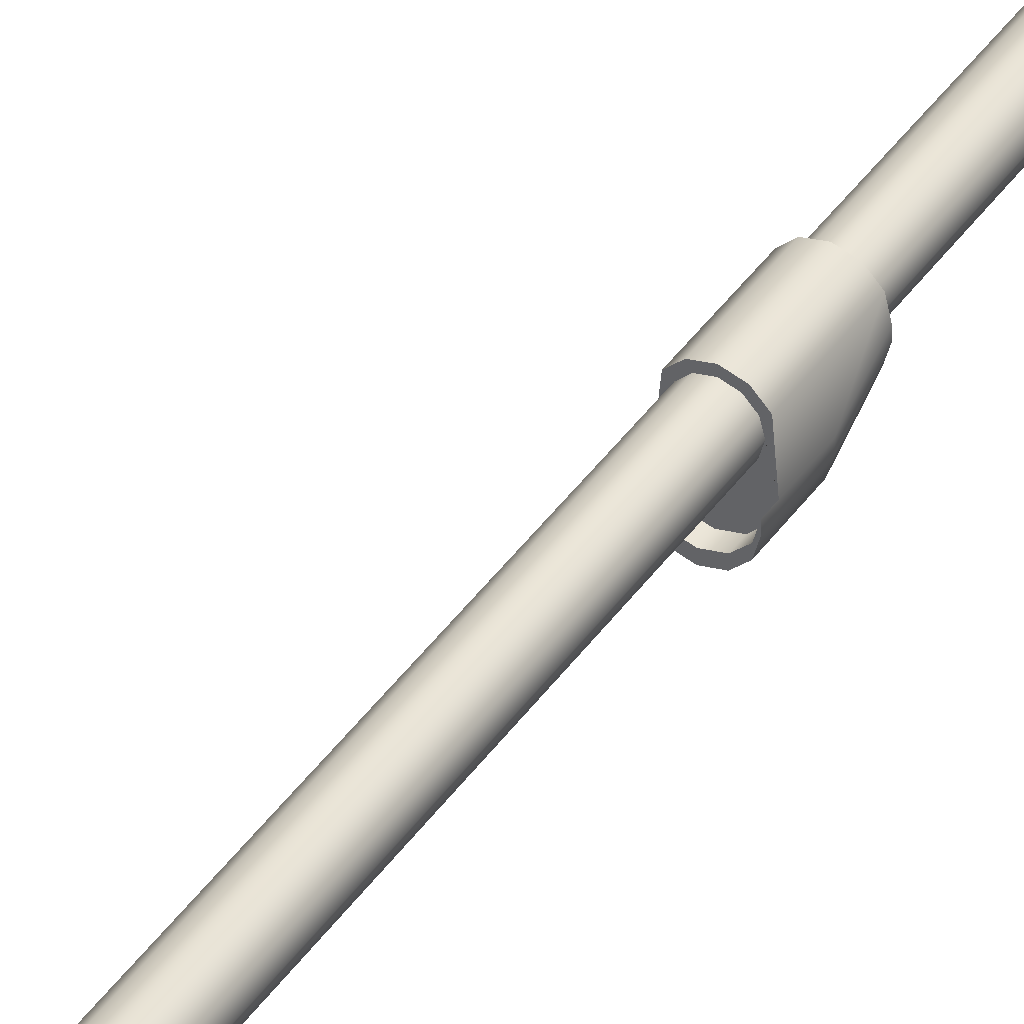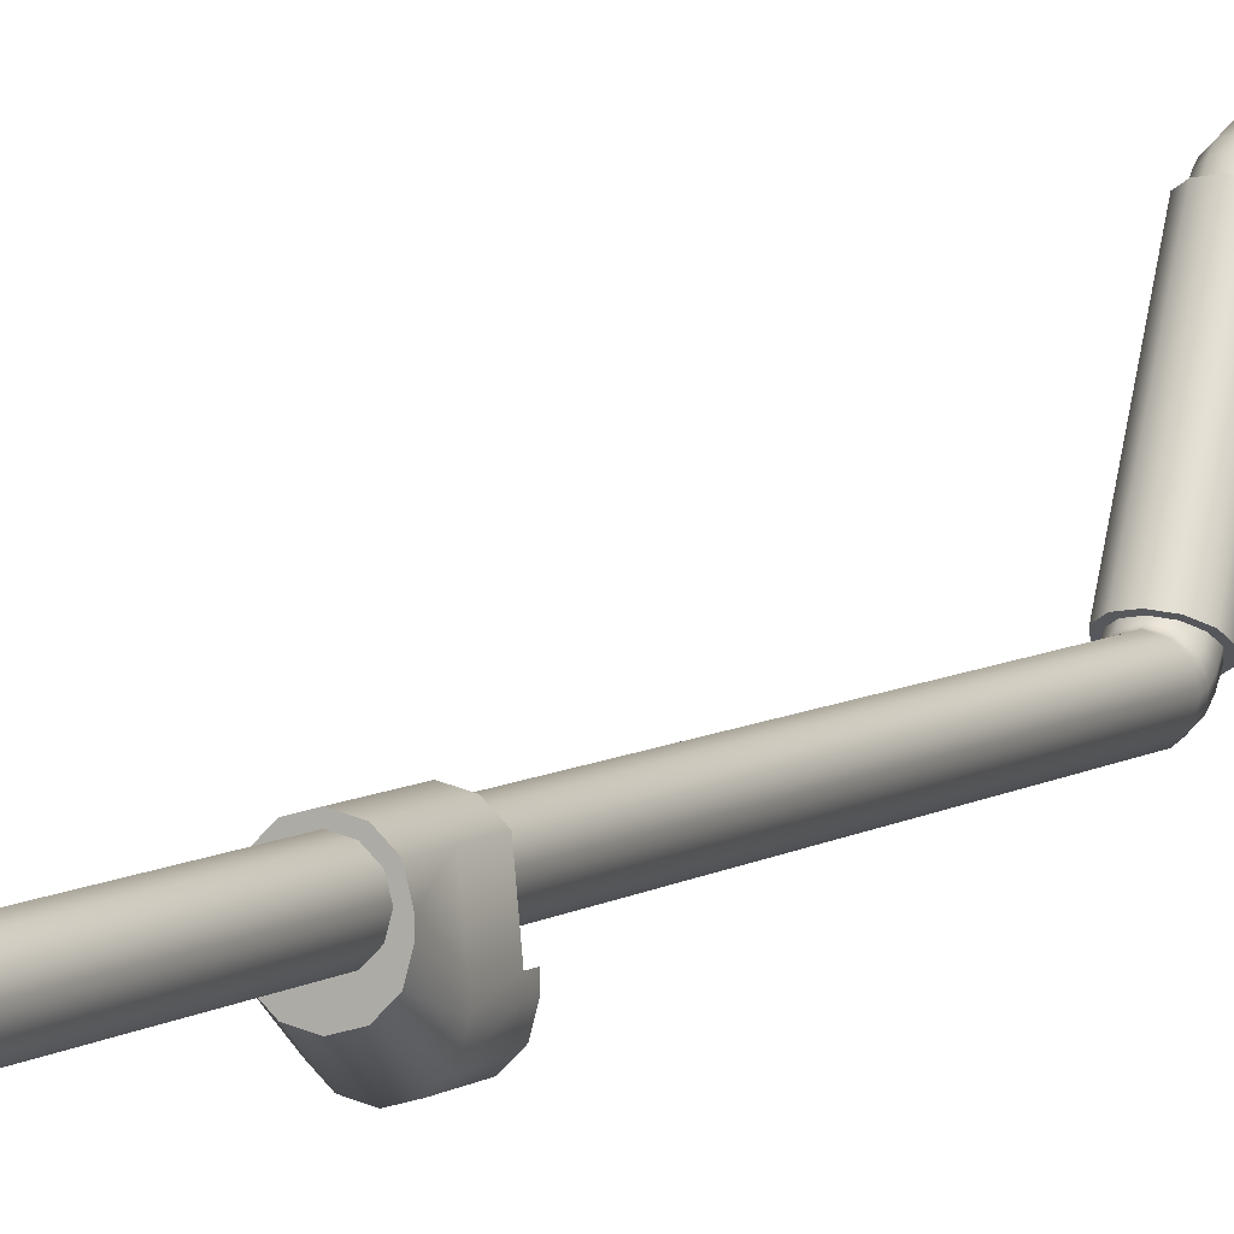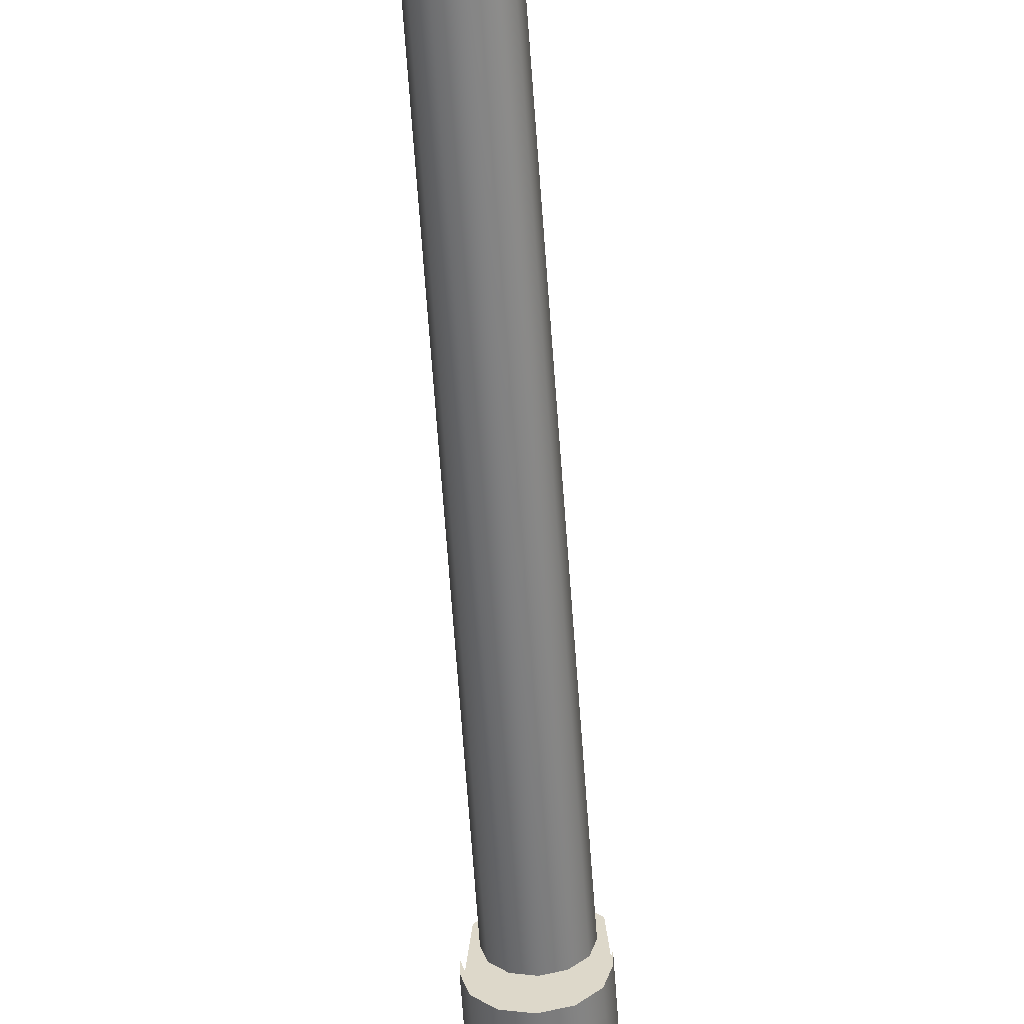
<metadata>
{"format":"obj","ext":"obj","renderer":"f3d","projection":"perspective","resolution":1024,"background":"white","views":[{"elev":41.6,"azim":-148.2,"up":"+Z"},{"elev":4.8,"azim":21.3,"up":"+Z"},{"elev":-57.7,"azim":-176.2,"up":"+Z"}]}
</metadata>
<code>
o bd3_Circle.015
v 0 0.03483 -0.02137
v -0.01068 0.03483 -0.01851
v -0.01851 0.03483 -0.01068
v -0.02137 0.03483 0
v -0.01851 0.03483 0.01068
v -0.01068 0.03483 0.01851
v -0 0.03483 0.02137
v 0.01068 0.03483 0.01851
v 0.01851 0.03483 0.01068
v 0.02137 0.03483 0
v 0.01851 0.03483 -0.01068
v 0.01068 0.03483 -0.01851
v 0 1.44 -0.02137
v -0.01068 1.44 -0.01851
v -0.01851 1.44 -0.01068
v -0.02137 1.44 0
v -0.01851 1.44 0.01068
v -0.01068 1.44 0.01851
v -0 1.44 0.02137
v 0.01068 1.44 0.01851
v 0.01851 1.44 0.01068
v 0.02137 1.44 0
v 0.01851 1.44 -0.01068
v 0.01068 1.44 -0.01851
v 0.01068 1.454 -0.0159
v 0.01851 1.452 -0.008461
v 0.02137 1.449 0.001706
v 0.01851 1.445 0.01187
v 0.01068 1.443 0.01932
v -0 1.442 0.02204
v -0.01068 1.443 0.01932
v -0.01851 1.445 0.01187
v -0.02137 1.449 0.001706
v -0.01851 1.452 -0.008461
v -0.01068 1.454 -0.0159
v -0 1.455 -0.01863
v 0.01068 1.468 -0.008051
v 0.01851 1.463 -0.001838
v 0.02137 1.457 0.006649
v 0.01851 1.45 0.01514
v 0.01068 1.446 0.02135
v -0 1.444 0.02362
v -0.01068 1.446 0.02135
v -0.01851 1.45 0.01514
v -0.02137 1.457 0.006649
v -0.01851 1.463 -0.001838
v -0.01068 1.468 -0.008051
v -0 1.47 -0.01033
v 0.01068 1.479 0.00458
v 0.01851 1.473 0.008718
v 0.02137 1.463 0.01437
v 0.01851 1.454 0.02002
v 0.01068 1.448 0.02416
v -0 1.445 0.02567
v -0.01068 1.448 0.02416
v -0.01851 1.454 0.02002
v -0.02137 1.463 0.01437
v -0.01851 1.473 0.008718
v -0.01068 1.479 0.00458
v -0 1.482 0.003065
v 0.01068 1.564 0.1479
v 0.01851 1.557 0.1521
v 0.02137 1.548 0.1577
v 0.01851 1.539 0.1634
v 0.01068 1.532 0.1675
v -0 1.53 0.169
v -0.01068 1.532 0.1675
v -0.01851 1.539 0.1634
v -0.02137 1.548 0.1577
v -0.01851 1.557 0.1521
v -0.01068 1.564 0.1479
v -0 1.566 0.1464
v 0.01068 1.566 0.1497
v 0.01851 1.56 0.1554
v 0.02137 1.553 0.1632
v 0.01851 1.546 0.171
v 0.01068 1.54 0.1767
v -0 1.538 0.1788
v -0.01068 1.54 0.1767
v -0.01851 1.546 0.171
v -0.02137 1.553 0.1632
v -0.01851 1.56 0.1554
v -0.01068 1.566 0.1497
v -0 1.568 0.1476
v 0.01068 1.568 0.1505
v 0.01851 1.564 0.1572
v 0.02137 1.559 0.1665
v 0.01851 1.554 0.1757
v 0.01068 1.55 0.1825
v -0 1.548 0.185
v -0.01068 1.55 0.1825
v -0.01851 1.554 0.1757
v -0.02137 1.559 0.1665
v -0.01851 1.564 0.1572
v -0.01068 1.568 0.1505
v -0 1.57 0.148
v 0.01068 1.571 0.1509
v 0.01851 1.57 0.1587
v 0.02137 1.569 0.1693
v 0.01851 1.568 0.18
v 0.01068 1.568 0.1878
v -0 1.568 0.1906
v -0.01068 1.568 0.1878
v -0.01851 1.568 0.18
v -0.02137 1.569 0.1693
v -0.01851 1.57 0.1587
v -0.01068 1.571 0.1509
v -0 1.571 0.148
v 0.01068 1.889 0.1509
v 0.01851 1.889 0.1587
v 0.02137 1.889 0.1693
v 0.01851 1.889 0.18
v 0.01068 1.889 0.1878
v -0 1.889 0.1906
v -0.01068 1.889 0.1878
v -0.01851 1.889 0.18
v -0.02137 1.889 0.1693
v -0.01851 1.889 0.1587
v -0.01068 1.889 0.1509
v -0 1.889 0.148
v -0 1.897 0.1538
v -0.007769 1.897 0.1559
v -0.01346 1.897 0.1616
v -0.01554 1.897 0.1693
v -0.01346 1.897 0.1771
v -0.007769 1.897 0.1828
v -0 1.897 0.1848
v 0.007769 1.897 0.1828
v 0.01346 1.897 0.1771
v 0.01554 1.897 0.1693
v 0.01346 1.897 0.1616
v 0.007769 1.897 0.1559
v 0.03182 0.02331 -0.01499
v 0.03182 0.01582 -0.01298
v 0.03182 0.01034 -0.007493
v 0.03182 0.008328 0
v 0.03182 0.01034 0.007493
v 0.03182 0.01582 0.01298
v 0.03182 0.02331 0.01499
v 0.03182 0.03081 0.01298
v 0.03182 0.03629 0.007493
v 0.03182 0.0383 0
v 0.03182 0.03629 -0.007493
v 0.03182 0.03081 -0.01298
v -0.03182 0.02331 -0.01499
v -0.03182 0.01582 -0.01298
v -0.03182 0.01034 -0.007493
v -0.03182 0.008328 0
v -0.03182 0.01034 0.007493
v -0.03182 0.01582 0.01298
v -0.03182 0.02331 0.01499
v -0.03182 0.03081 0.01298
v -0.03182 0.03629 0.007493
v -0.03182 0.0383 0
v -0.03182 0.03629 -0.007493
v -0.03182 0.03081 -0.01298
v 0.02639 1.464 0.01436
v 0.02286 1.452 0.02135
v -0.0132 1.444 0.02646
v -0.02286 1.452 0.02135
v -0.0132 1.483 0.002274
v -0 1.486 0.000403
v 0.0132 1.483 0.002274
v 0.02286 1.475 0.007384
v 0.0132 1.444 0.02646
v -0 1.441 0.02833
v -0.02639 1.464 0.01436
v -0.02286 1.475 0.007384
v 0.02639 1.548 0.1576
v 0.02286 1.537 0.1646
v -0.0132 1.528 0.1697
v -0.02286 1.537 0.1646
v -0.0132 1.567 0.1455
v -0 1.57 0.1437
v 0.0132 1.567 0.1455
v 0.02286 1.559 0.1506
v 0.0132 1.528 0.1697
v -0 1.525 0.1716
v -0.02639 1.548 0.1576
v -0.02286 1.559 0.1506
v 0 0.01986 -0.01338
v -0.00669 0.01986 -0.01159
v -0.01159 0.01986 -0.00669
v -0.01338 0.01986 0
v -0.01159 0.01986 0.00669
v -0.00669 0.01986 0.01159
v -0 0.01986 0.01338
v 0.00669 0.01986 0.01159
v 0.01159 0.01986 0.00669
v 0.01338 0.01986 0
v 0.01159 0.01986 -0.00669
v 0.00669 0.01986 -0.01159
v -0.01068 0.7237 0.01851
v -0.01068 0.8071 0.01851
v -0 0.8071 0.02137
v -0 0.7237 0.02137
v -0.01851 0.7237 -0.01068
v -0.01851 0.8071 -0.01068
v -0.02137 0.8071 0
v -0.02137 0.7237 0
v 0.02137 0.7237 0
v 0.02137 0.8071 0
v 0.01851 0.8071 -0.01068
v 0.01851 0.7237 -0.01068
v 0.01068 0.8071 0.01851
v 0.01068 0.7237 0.01851
v -0.01851 0.8071 0.01068
v -0.01851 0.7237 0.01068
v 0.01068 0.8071 -0.01851
v 0.01068 0.7237 -0.01851
v 0 0.7237 -0.02137
v 0 0.8071 -0.02137
v -0.01068 0.8071 -0.01851
v -0.01068 0.7237 -0.01851
v 0.01851 0.8071 0.01068
v 0.01851 0.7237 0.01068
v -0.01389 0.7237 0.02406
v -0.01389 0.8071 0.02406
v -0 0.8071 0.02778
v -0 0.7237 0.02778
v -0.02406 0.7237 -0.0169
v -0.02406 0.8071 -0.04072
v -0.02778 0.8071 -0.02683
v -0.02778 0.7237 -0.001373
v 0.02778 0.7237 -0.001373
v 0.02778 0.8071 -0.02683
v 0.02406 0.8071 -0.04072
v 0.02406 0.7237 -0.0169
v 0.01389 0.8071 0.02406
v 0.01389 0.7237 0.02406
v -0.02406 0.8071 0.01389
v -0.02406 0.7237 0.01389
v 0.01389 0.8071 -0.05089
v 0.01389 0.7237 -0.02707
v -0 0.7237 -0.03079
v -0 0.8071 -0.05461
v -0.01389 0.8071 -0.05089
v -0.01389 0.7237 -0.02707
v 0.02406 0.8071 0.01389
v 0.02406 0.7237 0.01389
v -0.02406 0.7237 -0.02397
v -0.02406 0.8071 -0.04943
v -0.02778 0.8071 -0.03554
v -0.02778 0.7237 -0.01008
v 0.02778 0.7237 -0.01008
v 0.02778 0.8071 -0.03554
v 0.02406 0.8071 -0.04943
v 0.02406 0.7237 -0.02397
v 0.01389 0.8071 -0.05959
v 0.01389 0.7237 -0.03413
v -0 0.7237 -0.03786
v -0 0.8071 -0.06332
v -0.01389 0.8071 -0.05959
v -0.01389 0.7237 -0.03413
v 0.02778 0.82 -0.03554
v 0.02778 0.82 -0.02683
v -0.02406 0.82 -0.04072
v -0.01389 0.82 -0.05089
v -0 0.82 -0.05461
v 0.01389 0.82 -0.05089
v 0.02406 0.82 -0.04072
v -0.02778 0.82 -0.02683
v -0.02406 0.82 -0.04943
v -0.01389 0.82 -0.05959
v -0 0.82 -0.06332
v 0.01389 0.82 -0.05959
v 0.02406 0.82 -0.04943
v -0.02778 0.82 -0.03554
v -0.01389 0.7654 0.02406
v -0 0.7654 0.02778
v -0.02778 0.7654 -0.02683
v 0.02778 0.7654 -0.02683
v 0.01389 0.7654 0.02406
v -0.02406 0.7654 0.01389
v 0.02406 0.7654 0.01389
v -0.02406 0.7654 -0.04943
v -0.02778 0.7654 -0.03554
v 0.02778 0.7654 -0.03554
v 0.02406 0.7654 -0.04943
v 0.01389 0.7654 -0.05959
v -0 0.7654 -0.06332
v -0.01389 0.7654 -0.05959
v 0.02137 1.463 0.01437
v 0.01851 1.454 0.02002
v -0.01068 1.448 0.02416
v -0.01851 1.454 0.02002
v -0.01068 1.479 0.00458
v -0 1.482 0.003065
v 0.01068 1.479 0.00458
v 0.01851 1.473 0.008718
v 0.01068 1.448 0.02416
v -0 1.445 0.02567
v -0.02137 1.463 0.01437
v -0.01851 1.473 0.008718
v 0.02137 1.548 0.1577
v 0.01851 1.539 0.1634
v -0.01068 1.532 0.1675
v -0.01851 1.539 0.1634
v -0.01068 1.564 0.1479
v -0 1.566 0.1464
v 0.01068 1.564 0.1479
v 0.01851 1.557 0.1521
v 0.01068 1.532 0.1675
v -0 1.53 0.169
v -0.02137 1.548 0.1577
v -0.01851 1.557 0.1521
v -0.01554 1.897 0.1693
v -0.01346 1.897 0.1616
v -0.007769 1.897 0.1559
v -0 1.897 0.1538
v -0 1.897 0.1848
v -0.007769 1.897 0.1828
v 0.01346 1.897 0.1771
v 0.007769 1.897 0.1828
v 0.007769 1.897 0.1559
v 0.01346 1.897 0.1616
v -0.01346 1.897 0.1771
v 0.01554 1.897 0.1693
v 0.02639 1.464 0.01436
v 0.02286 1.452 0.02135
v -0.0132 1.444 0.02646
v -0.02286 1.452 0.02135
v -0.0132 1.483 0.002274
v -0 1.486 0.000403
v 0.0132 1.483 0.002274
v 0.02286 1.475 0.007384
v 0.0132 1.444 0.02646
v -0 1.441 0.02833
v -0.02639 1.464 0.01436
v -0.02286 1.475 0.007384
v 0.02639 1.548 0.1576
v 0.02286 1.537 0.1646
v -0.0132 1.528 0.1697
v -0.02286 1.537 0.1646
v -0.0132 1.567 0.1455
v -0 1.57 0.1437
v 0.0132 1.567 0.1455
v 0.02286 1.559 0.1506
v 0.0132 1.528 0.1697
v -0 1.525 0.1716
v -0.02639 1.548 0.1576
v -0.02286 1.559 0.1506
v 0.02137 0.7237 0
v 0.01851 0.7237 0.01068
v 0.02137 0.8071 0
v 0.01851 0.8071 0.01068
v -0.01851 0.7237 -0.01068
v -0.01068 0.7237 -0.01851
v -0.01851 0.8071 -0.01068
v -0.01068 0.8071 -0.01851
v 0 0.7237 -0.02137
v 0.01068 0.7237 -0.01851
v 0 0.8071 -0.02137
v 0.01068 0.8071 -0.01851
v -0.01068 0.7237 0.01851
v -0.01851 0.7237 0.01068
v -0.01068 0.8071 0.01851
v -0.01851 0.8071 0.01068
v 0.01068 0.7237 0.01851
v 0.01068 0.8071 0.01851
v 0.01851 0.7237 -0.01068
v 0.01851 0.8071 -0.01068
v -0.02137 0.7237 0
v -0.02137 0.8071 0
v -0 0.7237 0.02137
v -0 0.8071 0.02137
v 0.02778 0.7237 -0.001373
v 0.02778 0.7237 -0.01008
v 0.02406 0.7237 0.01389
v 0.02778 0.8071 -0.02683
v 0.02778 0.8071 -0.02683
v 0.02406 0.8071 0.01389
v -0.02406 0.8071 -0.04072
v -0.01389 0.8071 -0.05089
v -0 0.8071 -0.05461
v 0.01389 0.8071 -0.05089
v -0.01389 0.7237 0.02406
v -0.02406 0.7237 0.01389
v -0.01389 0.8071 0.02406
v -0.02406 0.8071 0.01389
v 0.01389 0.7237 0.02406
v 0.01389 0.8071 0.02406
v 0.02406 0.8071 -0.04072
v -0.02778 0.7237 -0.001373
v -0.02778 0.8071 -0.02683
v -0.02778 0.8071 -0.02683
v -0 0.7237 0.02778
v -0 0.8071 0.02778
v -0.02406 0.7237 -0.02397
v -0.01389 0.7237 -0.03413
v -0 0.7237 -0.03786
v 0.01389 0.7237 -0.03413
v 0.02406 0.7237 -0.02397
v -0.02778 0.7237 -0.01008
v 0.02778 0.82 -0.03554
v 0.02778 0.82 -0.02683
v 0.02778 0.82 -0.02683
v -0.02406 0.82 -0.04072
v -0.01389 0.82 -0.05089
v -0 0.82 -0.05461
v 0.01389 0.82 -0.05089
v 0.02406 0.82 -0.04072
v -0.02778 0.82 -0.02683
v -0.02778 0.82 -0.02683
v -0.02406 0.82 -0.04943
v -0.01389 0.82 -0.05959
v -0 0.82 -0.06332
v 0.01389 0.82 -0.05959
v 0.02406 0.82 -0.04943
v -0.02778 0.82 -0.03554
f 366 19 18 357
f 364 16 15 349
f 362 23 22 345
f 360 20 19 366
f 207 17 16 364
f 354 24 23 362
f 350 14 13 353
f 346 21 20 360
f 357 18 17 207
f 353 13 24 354
f 349 15 14 350
f 345 22 21 346
f 22 23 26 27
f 21 22 27 28
f 19 20 29 30
f 16 17 32 33
f 23 24 25 26
f 13 14 35 36
f 20 21 28 29
f 17 18 31 32
f 24 13 36 25
f 14 15 34 35
f 15 16 33 34
f 18 19 30 31
f 25 36 48 37
f 34 33 45 46
f 30 29 41 42
f 32 31 43 44
f 26 25 37 38
f 35 34 46 47
f 31 30 42 43
f 36 35 47 48
f 27 26 38 39
f 33 32 44 45
f 29 28 40 41
f 28 27 39 40
f 48 47 287 288
f 45 44 286 293
f 41 40 284 291
f 37 48 288 289
f 46 45 293 294
f 40 39 283 284
f 42 41 291 292
f 38 37 289 290
f 47 46 294 287
f 44 43 285 286
f 43 42 292 285
f 39 38 290 283
f 49 60 324 325
f 297 298 334 333
f 58 57 329 330
f 304 297 333 340
f 60 59 323 324
f 295 296 332 331
f 57 56 322 329
f 303 304 340 339
f 56 55 321 322
f 55 54 328 321
f 296 303 339 332
f 52 51 319 320
f 300 299 83 84
f 305 68 80 81
f 65 64 76 77
f 301 300 84 73
f 306 305 81 82
f 64 63 75 76
f 66 65 77 78
f 302 301 73 74
f 299 306 82 83
f 68 67 79 80
f 67 66 78 79
f 63 302 74 75
f 75 74 86 87
f 84 83 95 96
f 81 80 92 93
f 77 76 88 89
f 73 84 96 85
f 82 81 93 94
f 76 75 87 88
f 78 77 89 90
f 74 73 85 86
f 83 82 94 95
f 80 79 91 92
f 79 78 90 91
f 87 86 98 99
f 96 95 107 108
f 93 92 104 105
f 89 88 100 101
f 85 96 108 97
f 94 93 105 106
f 88 87 99 100
f 90 89 101 102
f 86 85 97 98
f 95 94 106 107
f 92 91 103 104
f 91 90 102 103
f 103 102 114 115
f 99 98 110 111
f 108 107 119 120
f 105 104 116 117
f 101 100 112 113
f 97 108 120 109
f 106 105 117 118
f 100 99 111 112
f 102 101 113 114
f 98 97 109 110
f 107 106 118 119
f 104 103 115 116
f 117 116 317 307
f 113 112 313 314
f 114 113 314 311
f 116 115 312 317
f 120 119 309 310
f 118 117 307 308
f 119 118 308 309
f 111 110 316 318
f 112 111 318 313
f 109 120 310 315
f 110 109 315 316
f 115 114 311 312
f 123 124 125 122
f 129 130 131 128
f 122 131 132 121
f 126 127 128 125
f 122 125 128 131
f 133 134 146 145
f 141 142 154 153
f 147 135 136 148
f 150 149 137 138
f 156 155 143 144
f 139 140 152 151
f 156 144 133 145
f 140 141 153 152
f 147 146 134 135
f 136 137 149 148
f 142 143 155 154
f 150 138 139 151
f 162 161 335 336
f 167 160 172 341
f 327 158 170 177
f 163 162 336 337
f 168 167 341 342
f 158 157 169 170
f 166 327 177 178
f 326 163 337 338
f 161 168 342 335
f 160 159 171 172
f 159 166 178 171
f 157 326 338 169
f 298 69 179 334
f 59 58 330 323
f 71 72 174 173
f 50 49 325 164
f 69 70 180 179
f 72 61 175 174
f 51 50 164 319
f 70 71 173 180
f 61 62 176 175
f 53 52 320 165
f 62 295 331 176
f 54 53 165 328
f 5 4 184 185
f 12 11 191 192
f 2 1 181 182
f 9 8 188 189
f 6 5 185 186
f 1 12 192 181
f 3 2 182 183
f 10 9 189 190
f 7 6 186 187
f 4 3 183 184
f 11 10 190 191
f 8 7 187 188
f 10 201 344 9
f 196 206 230 387
f 3 347 348 2
f 202 215 372 371
f 1 351 352 12
f 195 194 379 219
f 6 355 356 5
f 206 216 369 230
f 9 344 359 8
f 358 199 385 380
f 2 348 351 1
f 216 343 367 369
f 12 352 361 11
f 193 196 387 377
f 5 356 363 4
f 194 358 380 379
f 8 359 365 7
f 200 208 378 384
f 11 361 201 10
f 199 198 373 385
f 4 363 347 3
f 208 193 377 378
f 7 365 355 6
f 209 203 383 376
f 272 370 239 275
f 374 236 259 399
f 367 228 248 368
f 269 218 231 274
f 275 239 382 273
f 222 374 399 398
f 235 238 390 391
f 274 231 386 271
f 273 382 388 270
f 238 221 389 390
f 272 225 245 278
f 270 388 218 269
f 215 205 229 372
f 214 197 221 238
f 205 195 219 229
f 211 214 238 235
f 198 213 237 373
f 343 204 228 367
f 213 212 375 237
f 210 211 235 234
f 203 202 371 383
f 204 210 234 228
f 212 209 376 375
f 197 200 384 221
f 276 242 253 282
f 281 252 249 280
f 282 253 252 281
f 280 249 247 279
f 279 247 246 278
f 277 243 242 276
f 234 235 391 250
f 242 243 410 405
f 228 234 250 248
f 249 252 407 408
f 221 384 244 389
f 246 247 409 395
f 271 386 243 277
f 253 242 405 406
f 258 400 265 264
f 257 258 264 263
f 402 396 255 267
f 400 401 266 265
f 401 402 267 266
f 403 257 263 268
f 252 253 406 407
f 243 386 404 410
f 227 226 397 261
f 370 246 395 256
f 236 233 260 259
f 247 249 408 409
f 233 227 261 260
f 223 222 398 262
f 224 271 277 394
f 394 277 276 241
f 393 279 278 245
f 392 280 279 393
f 254 282 281 251
f 251 281 280 392
f 241 276 282 254
f 220 270 269 217
f 370 272 278 246
f 381 273 270 220
f 232 274 271 224
f 240 275 273 381
f 217 269 274 232
f 225 272 275 240

</code>
